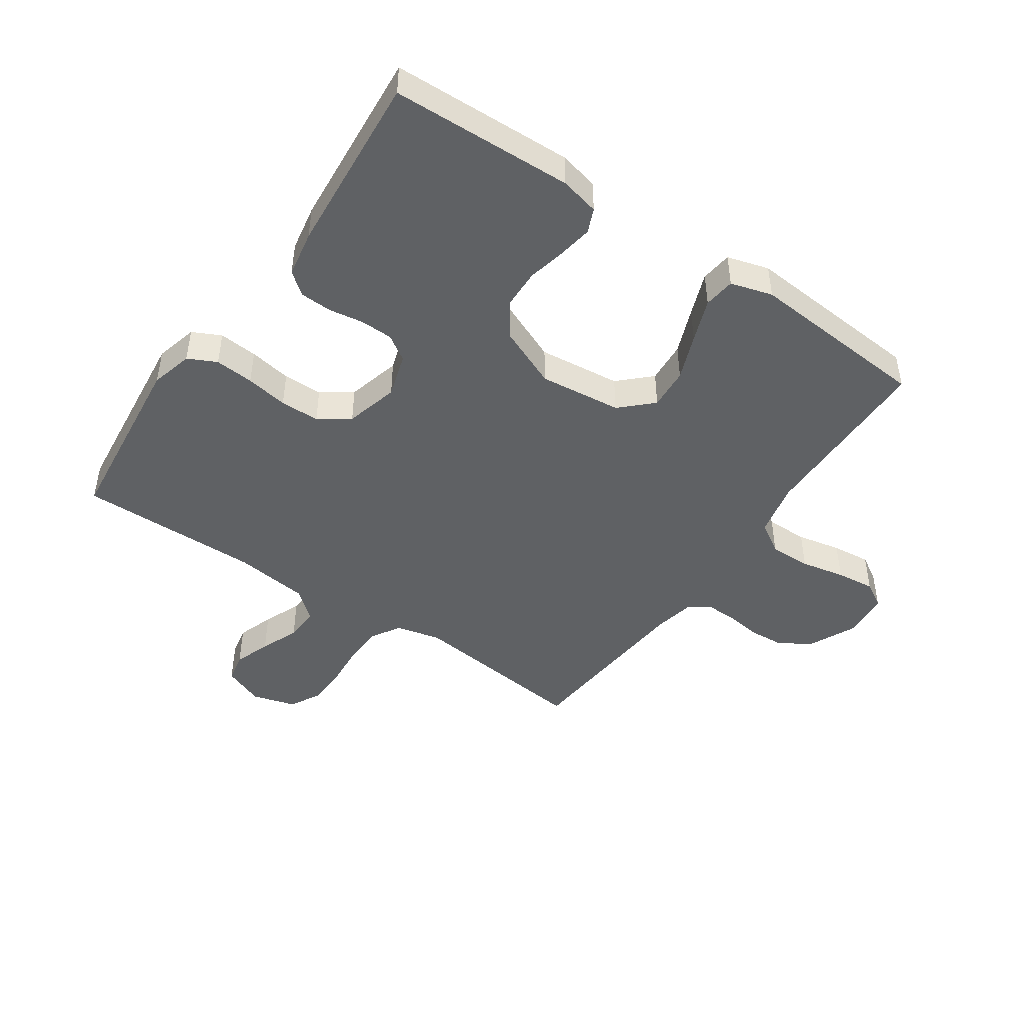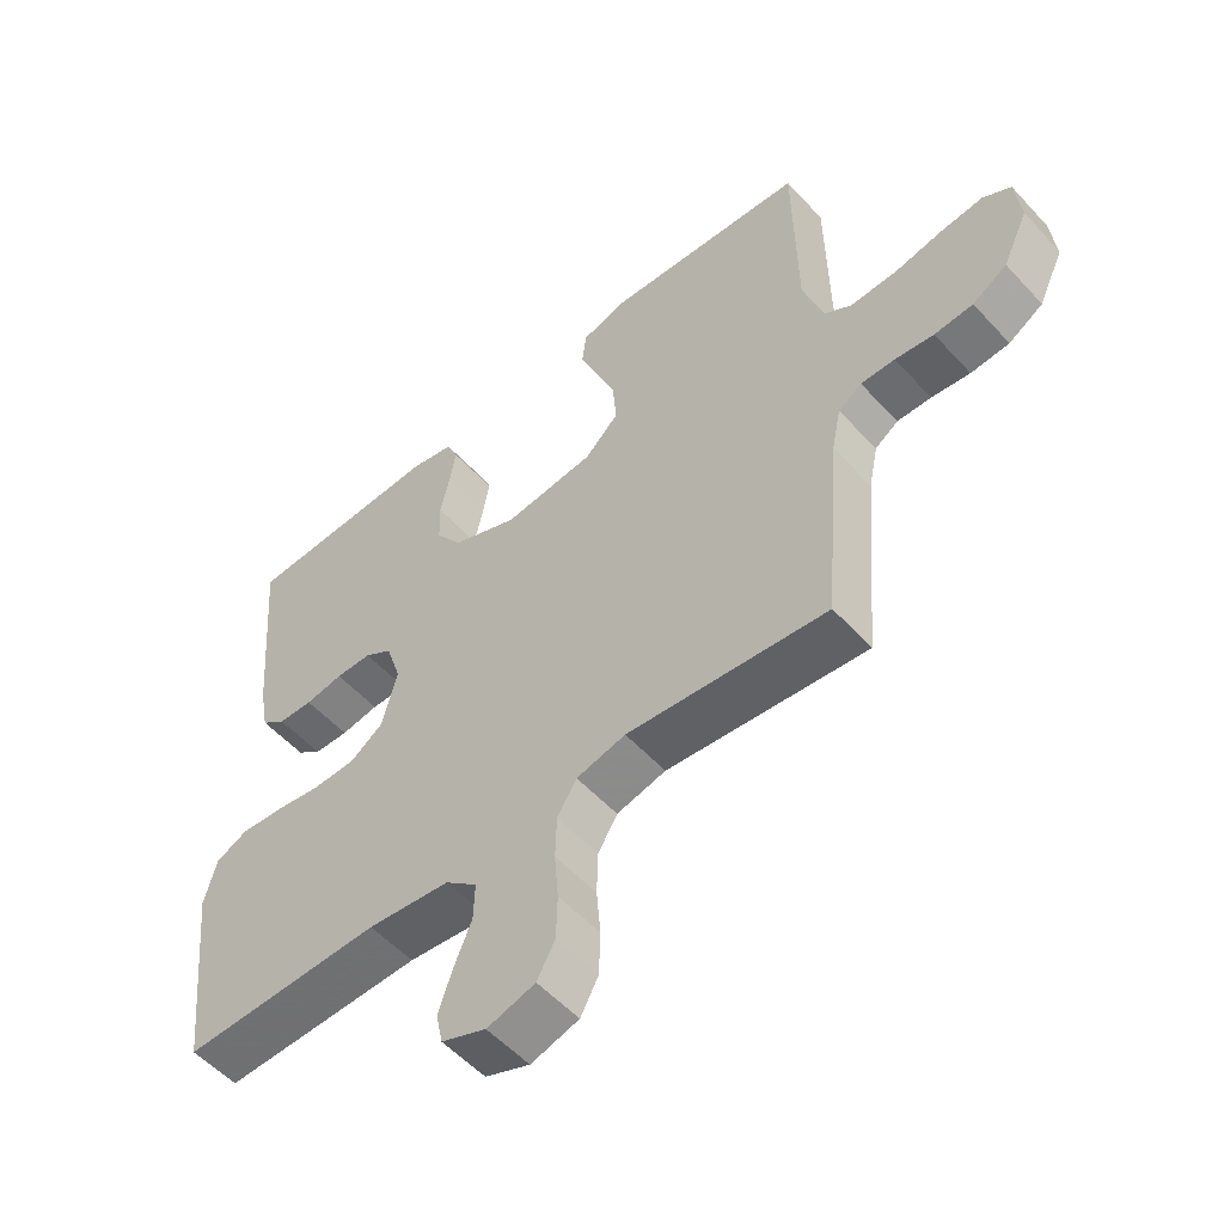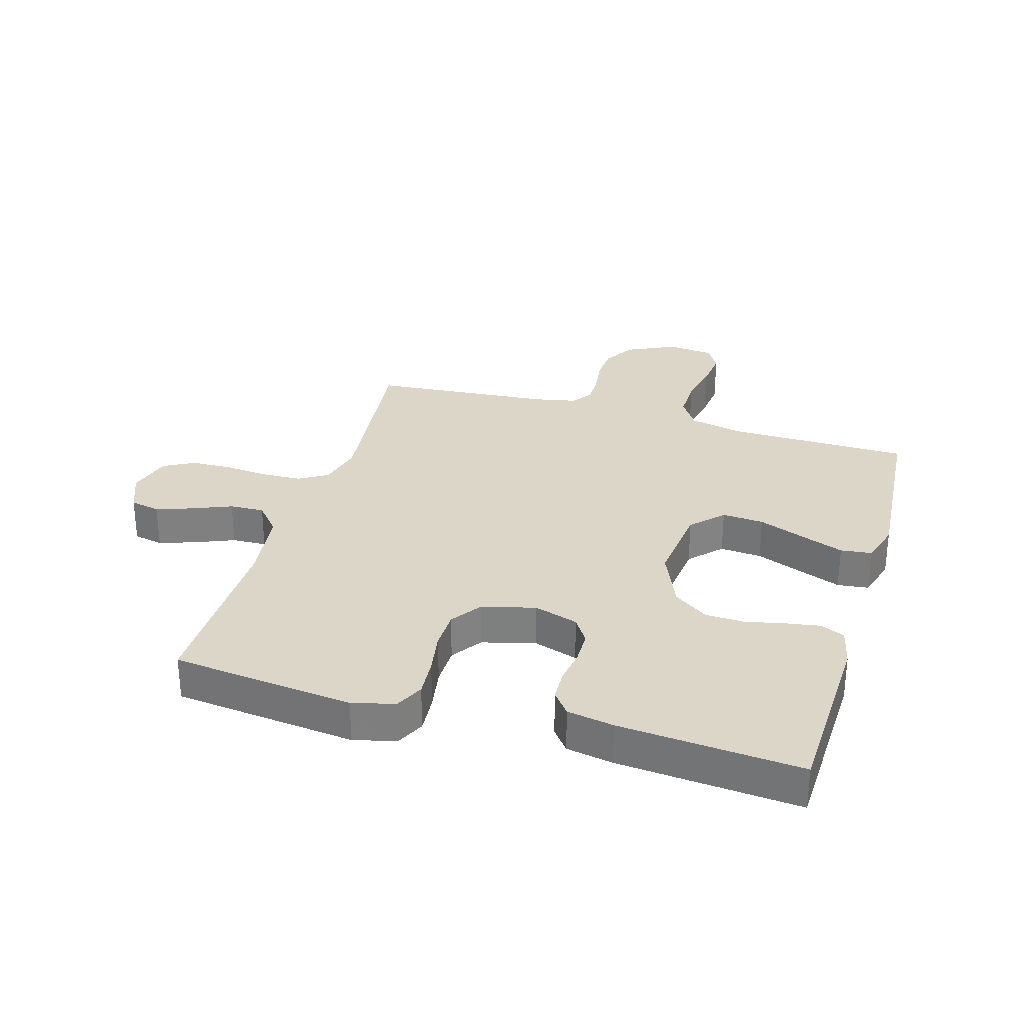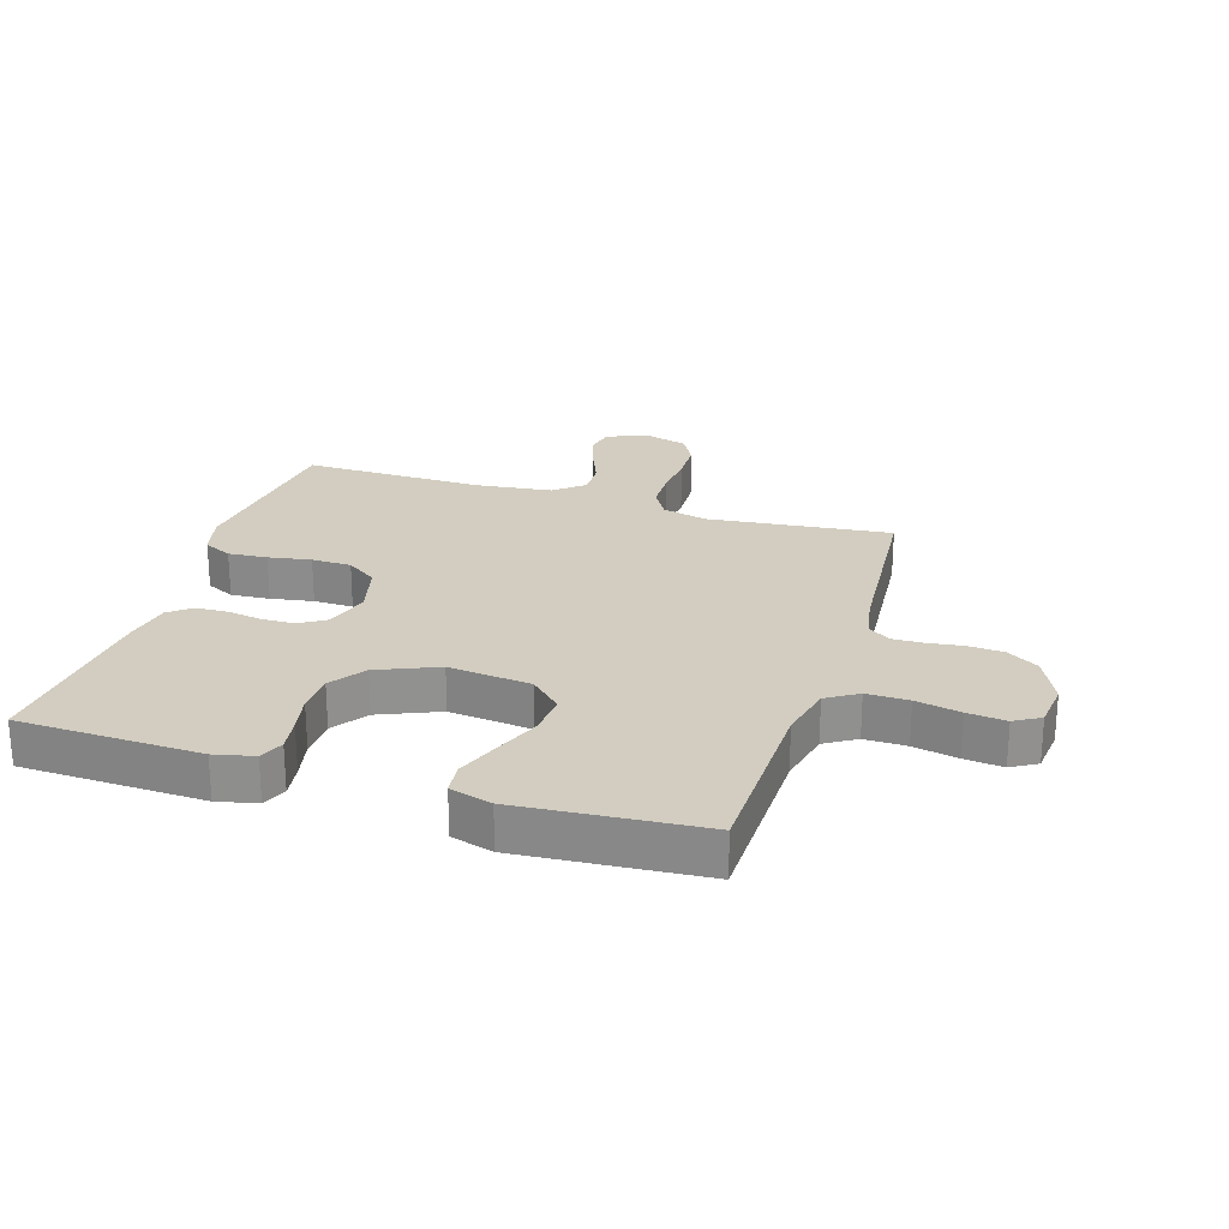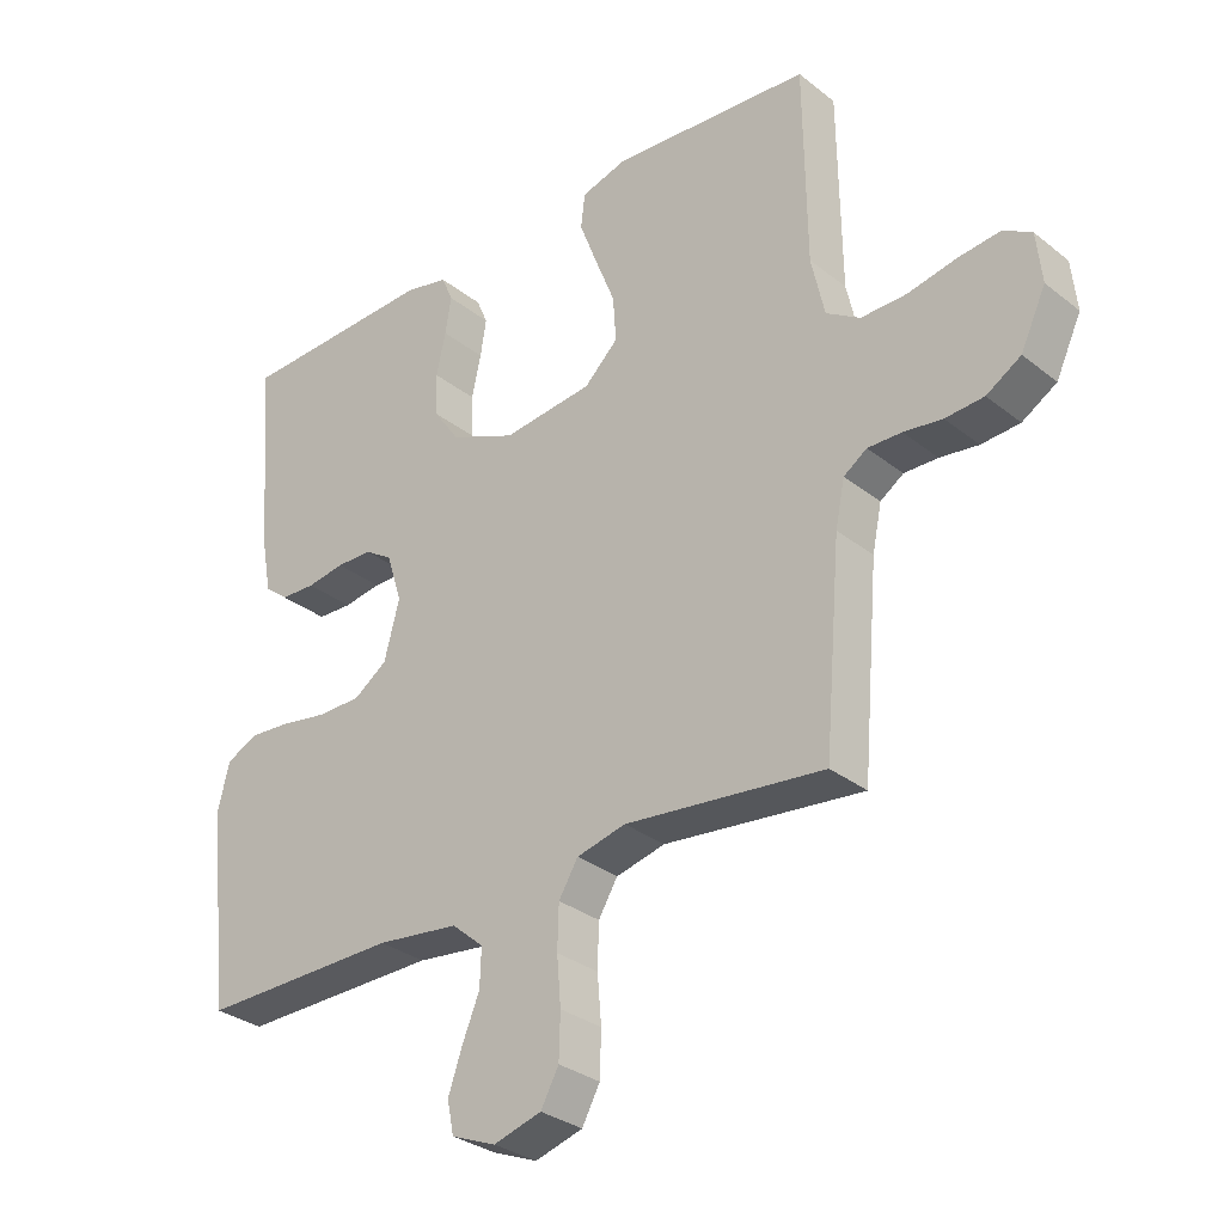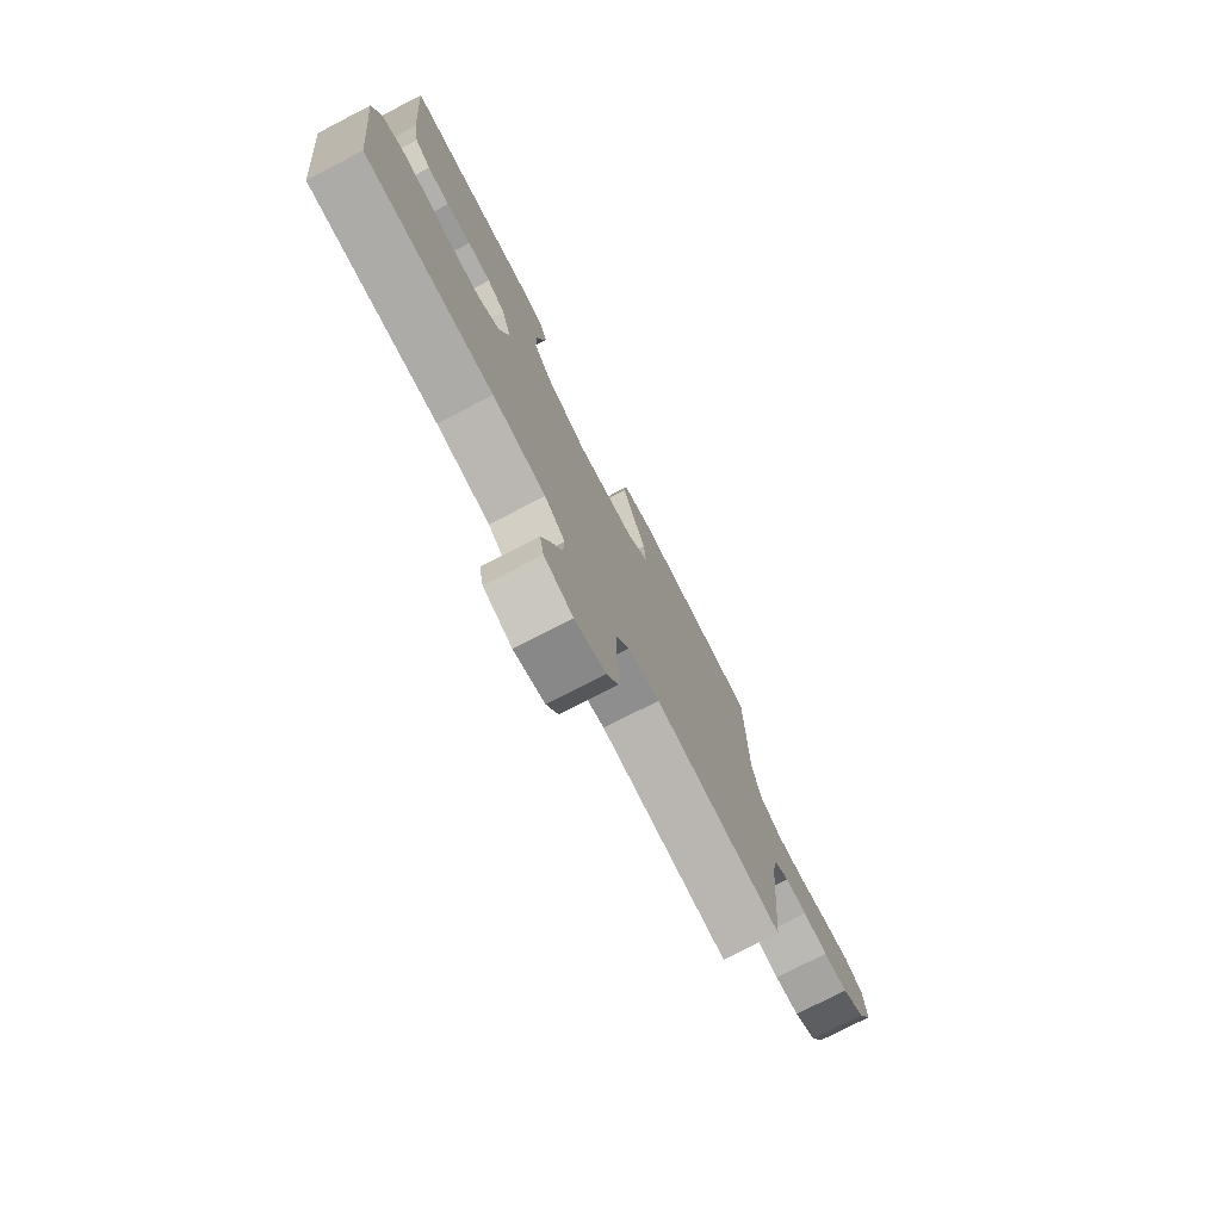
<metadata>
{"format":"obj","ext":"obj","renderer":"f3d","projection":"perspective","resolution":1024,"background":"white","views":[{"elev":-46.1,"azim":-34.5,"up":"+Y"},{"elev":-54.5,"azim":41.5,"up":"+Z"},{"elev":30.2,"azim":-73.6,"up":"+Y"},{"elev":24.4,"azim":17.5,"up":"+Y"},{"elev":-31.0,"azim":41.7,"up":"+Z"},{"elev":-76.8,"azim":-62.7,"up":"+Z"}]}
</metadata>
<code>
v -0.5 0.07 -0.5
v -0.533 0.07 -0.2
v -0.515 0.07 -0.13
v -0.468 0.07 -0.107
v -0.404 0.07 -0.112
v -0.334 0.07 -0.124
v -0.269 0.07 -0.123
v -0.219 0.07 -0.088
v -0.196 0.07 0
v -0.219 0.07 0.073
v -0.261 0.07 0.1
v -0.315 0.07 0.101
v -0.372 0.07 0.092
v -0.424 0.07 0.094
v -0.461 0.07 0.123
v -0.475 0.07 0.2
v -0.5 0.07 0.5
v -0.2 0.07 0.51
v -0.135 0.07 0.495
v -0.118 0.07 0.455
v -0.127 0.07 0.399
v -0.141 0.07 0.335
v -0.139 0.07 0.27
v -0.099 0.07 0.213
v 0 0.07 0.171
v 0.136 0.07 0.186
v 0.187 0.07 0.235
v 0.182 0.07 0.304
v 0.152 0.07 0.38
v 0.125 0.07 0.451
v 0.131 0.07 0.503
v 0.2 0.07 0.523
v 0.5 0.07 0.5
v 0.504 0.07 0.2
v 0.524 0.07 0.11
v 0.575 0.07 0.078
v 0.644 0.07 0.079
v 0.717 0.07 0.094
v 0.781 0.07 0.101
v 0.823 0.07 0.076
v 0.831 0.07 0
v 0.793 0.07 -0.081
v 0.741 0.07 -0.113
v 0.683 0.07 -0.117
v 0.625 0.07 -0.109
v 0.574 0.07 -0.108
v 0.539 0.07 -0.132
v 0.525 0.07 -0.2
v 0.5 0.07 -0.5
v 0.2 0.07 -0.467
v 0.126 0.07 -0.485
v 0.097 0.07 -0.533
v 0.095 0.07 -0.599
v 0.101 0.07 -0.671
v 0.099 0.07 -0.738
v 0.072 0.07 -0.788
v 0 0.07 -0.809
v -0.067 0.07 -0.782
v -0.077 0.07 -0.733
v -0.056 0.07 -0.672
v -0.03 0.07 -0.609
v -0.028 0.07 -0.552
v -0.076 0.07 -0.511
v -0.2 0.07 -0.496
v -0.5 0 -0.5
v -0.533 0 -0.2
v -0.515 0 -0.13
v -0.468 0 -0.107
v -0.404 0 -0.112
v -0.334 0 -0.124
v -0.269 0 -0.123
v -0.219 0 -0.088
v -0.196 0 0
v -0.219 0 0.073
v -0.261 0 0.1
v -0.315 0 0.101
v -0.372 0 0.092
v -0.424 0 0.094
v -0.461 0 0.123
v -0.475 0 0.2
v -0.5 0 0.5
v -0.2 0 0.51
v -0.135 0 0.495
v -0.118 0 0.455
v -0.127 0 0.399
v -0.141 0 0.335
v -0.139 0 0.27
v -0.099 0 0.213
v 0 0 0.171
v 0.136 0 0.186
v 0.187 0 0.235
v 0.182 0 0.304
v 0.152 0 0.38
v 0.125 0 0.451
v 0.131 0 0.503
v 0.2 0 0.523
v 0.5 0 0.5
v 0.504 0 0.2
v 0.524 0 0.11
v 0.575 0 0.078
v 0.644 0 0.079
v 0.717 0 0.094
v 0.781 0 0.101
v 0.823 0 0.076
v 0.831 0 0
v 0.793 0 -0.081
v 0.741 0 -0.113
v 0.683 0 -0.117
v 0.625 0 -0.109
v 0.574 0 -0.108
v 0.539 0 -0.132
v 0.525 0 -0.2
v 0.5 0 -0.5
v 0.2 0 -0.467
v 0.126 0 -0.485
v 0.097 0 -0.533
v 0.095 0 -0.599
v 0.101 0 -0.671
v 0.099 0 -0.738
v 0.072 0 -0.788
v 0 0 -0.809
v -0.067 0 -0.782
v -0.077 0 -0.733
v -0.056 0 -0.672
v -0.03 0 -0.609
v -0.028 0 -0.552
v -0.076 0 -0.511
v -0.2 0 -0.496
f 58 59 60 61
f 56 57 58 61
f 56 61 62
f 53 54 55 56
f 52 53 56 62
f 51 52 62 63
f 48 49 50
f 47 48 50 51
f 42 43 44 45
f 42 45 46
f 41 42 46
f 40 41 46
f 37 38 39 40
f 36 37 40 46
f 35 36 46 47
f 31 32 33 34
f 28 29 30 31
f 28 31 34 35
f 19 20 21 22
f 17 18 19 22
f 17 22 23
f 16 17 23 24
f 12 13 14 15
f 11 12 15 16
f 3 4 5 6
f 3 6 7
f 64 1 2 3
f 64 3 7
f 63 64 7 8
f 51 63 8 9
f 47 51 9 10
f 27 28 35 47
f 26 27 47
f 25 26 47 10
f 11 16 24 25
f 10 11 25
f 125 124 123 122
f 125 122 121 120
f 126 125 120
f 120 119 118 117
f 126 120 117 116
f 127 126 116 115
f 114 113 112
f 115 114 112 111
f 109 108 107 106
f 110 109 106
f 110 106 105
f 110 105 104
f 104 103 102 101
f 110 104 101 100
f 111 110 100 99
f 98 97 96 95
f 95 94 93 92
f 99 98 95 92
f 86 85 84 83
f 86 83 82 81
f 87 86 81
f 88 87 81 80
f 79 78 77 76
f 80 79 76 75
f 70 69 68 67
f 71 70 67
f 67 66 65 128
f 71 67 128
f 72 71 128 127
f 73 72 127 115
f 74 73 115 111
f 111 99 92 91
f 111 91 90
f 74 111 90 89
f 89 88 80 75
f 89 75 74
f 1 65 66 2
f 2 66 67 3
f 3 67 68 4
f 4 68 69 5
f 5 69 70 6
f 6 70 71 7
f 7 71 72 8
f 8 72 73 9
f 9 73 74 10
f 10 74 75 11
f 11 75 76 12
f 12 76 77 13
f 13 77 78 14
f 14 78 79 15
f 15 79 80 16
f 16 80 81 17
f 17 81 82 18
f 18 82 83 19
f 19 83 84 20
f 20 84 85 21
f 21 85 86 22
f 22 86 87 23
f 23 87 88 24
f 24 88 89 25
f 25 89 90 26
f 26 90 91 27
f 27 91 92 28
f 28 92 93 29
f 29 93 94 30
f 30 94 95 31
f 31 95 96 32
f 32 96 97 33
f 33 97 98 34
f 34 98 99 35
f 35 99 100 36
f 36 100 101 37
f 37 101 102 38
f 38 102 103 39
f 39 103 104 40
f 40 104 105 41
f 41 105 106 42
f 42 106 107 43
f 43 107 108 44
f 44 108 109 45
f 45 109 110 46
f 46 110 111 47
f 47 111 112 48
f 48 112 113 49
f 49 113 114 50
f 50 114 115 51
f 51 115 116 52
f 52 116 117 53
f 53 117 118 54
f 54 118 119 55
f 55 119 120 56
f 56 120 121 57
f 57 121 122 58
f 58 122 123 59
f 59 123 124 60
f 60 124 125 61
f 61 125 126 62
f 62 126 127 63
f 63 127 128 64
f 64 128 65 1

</code>
